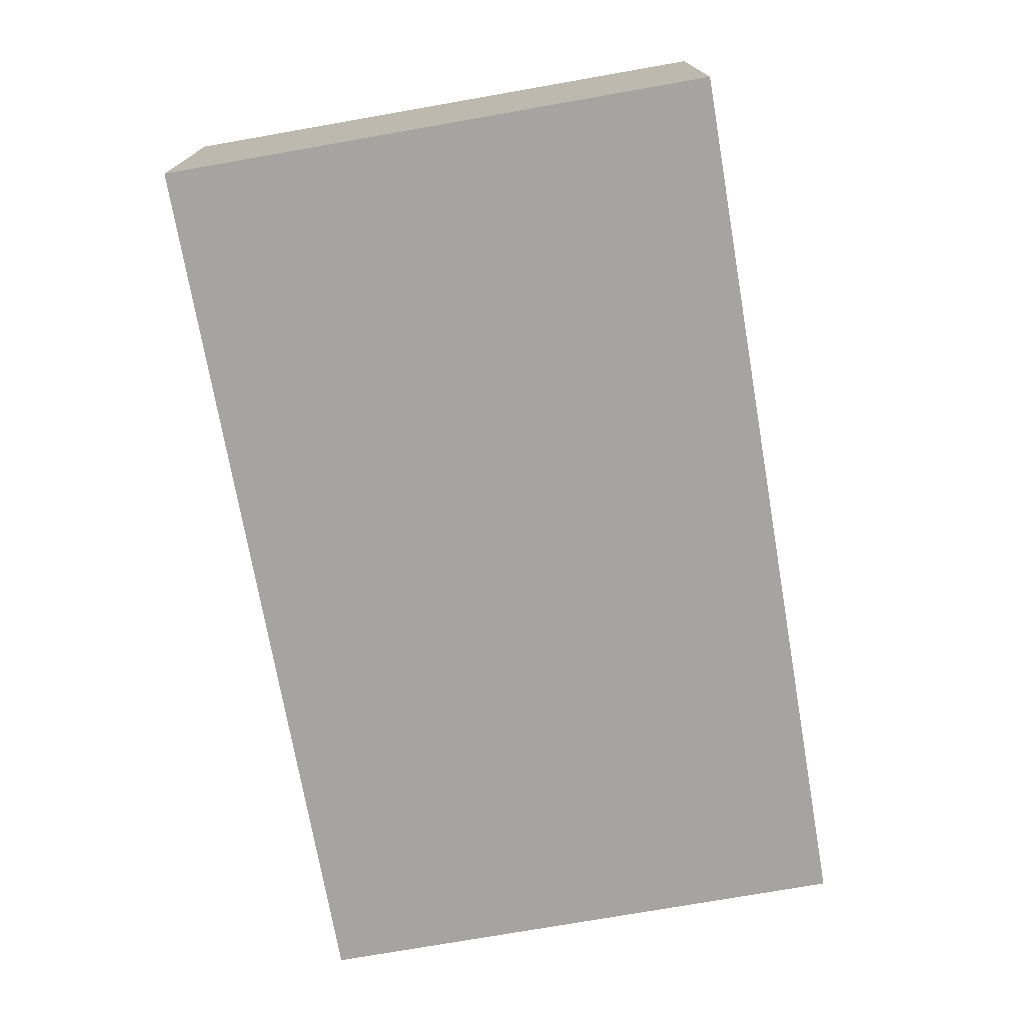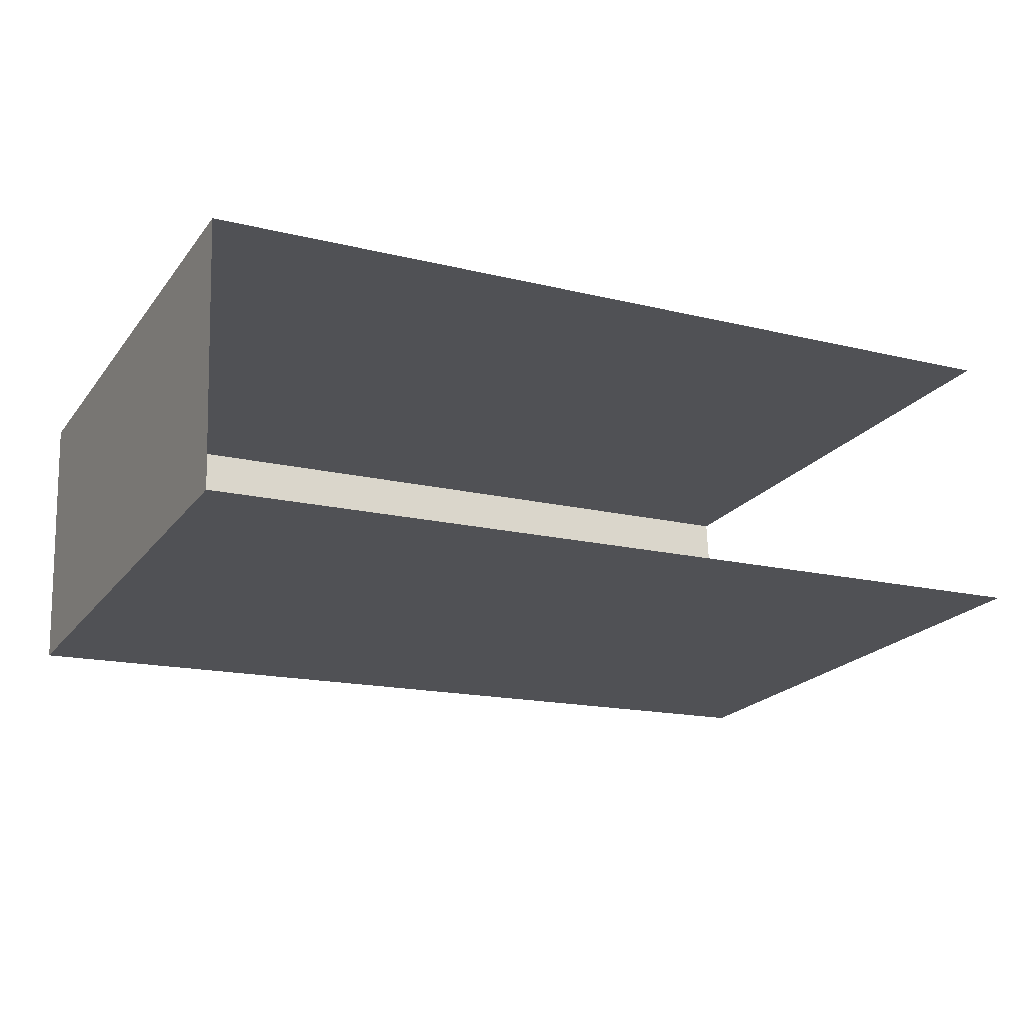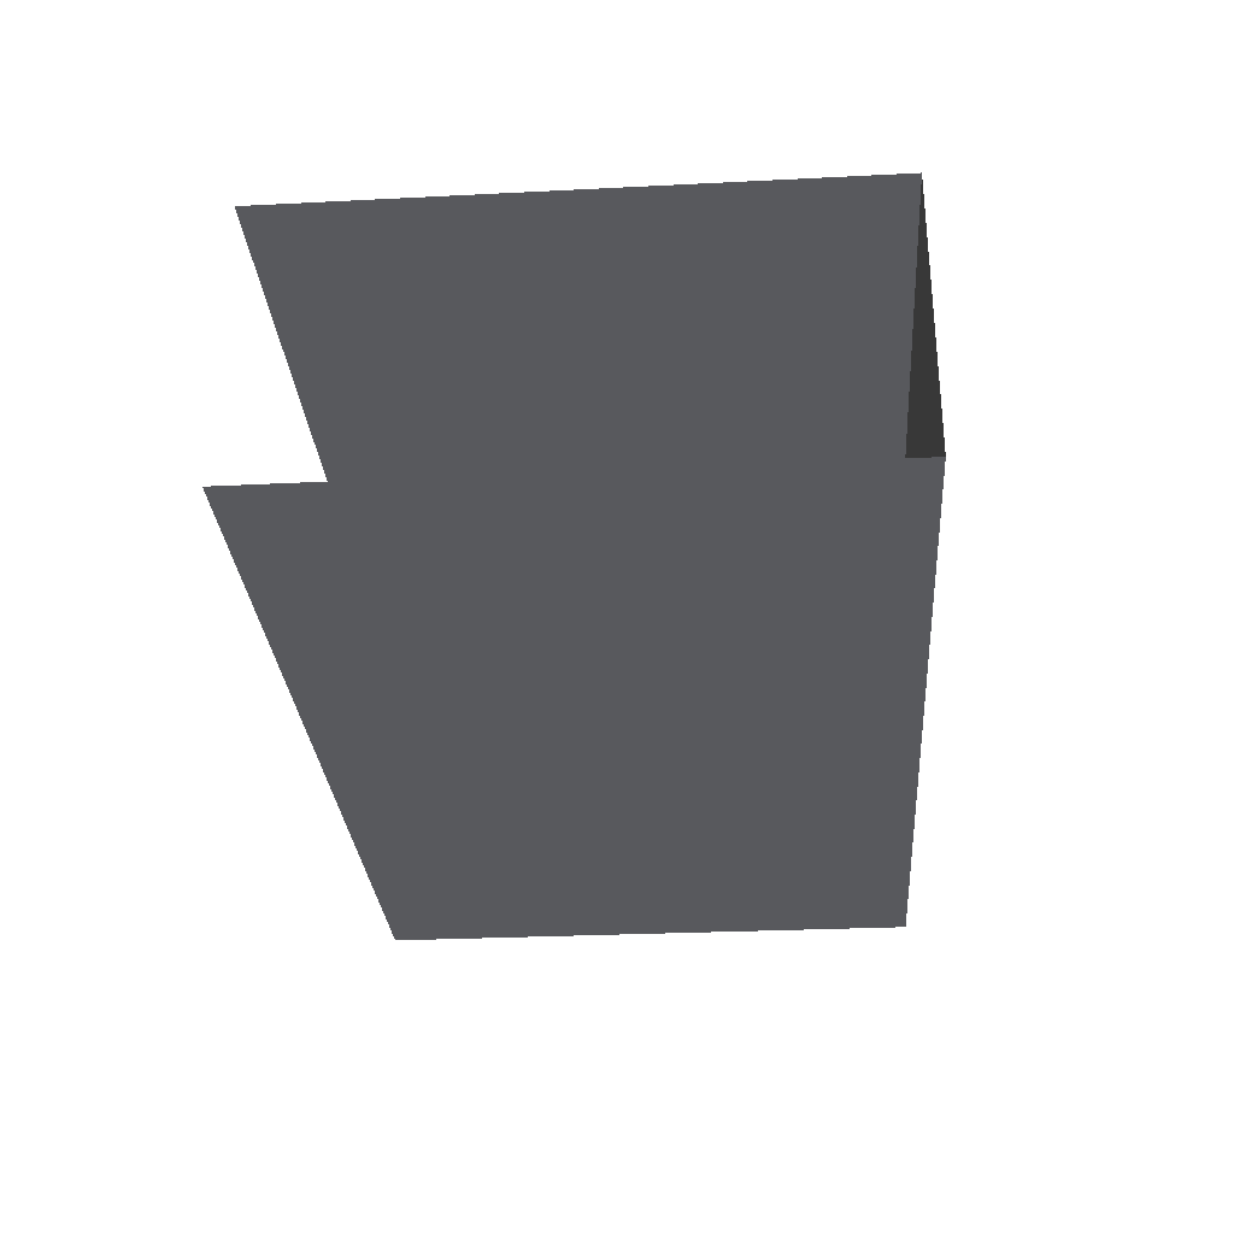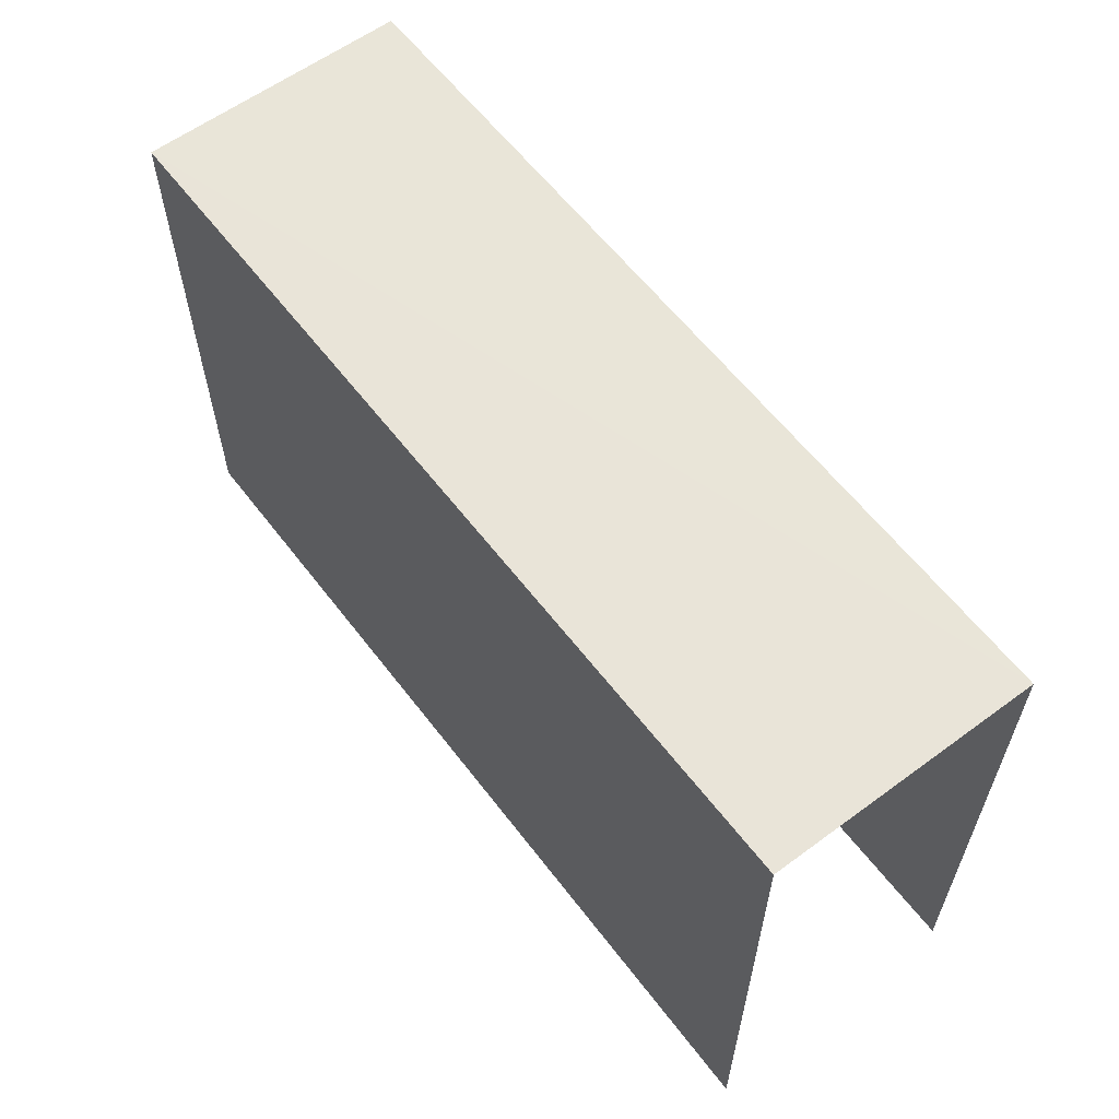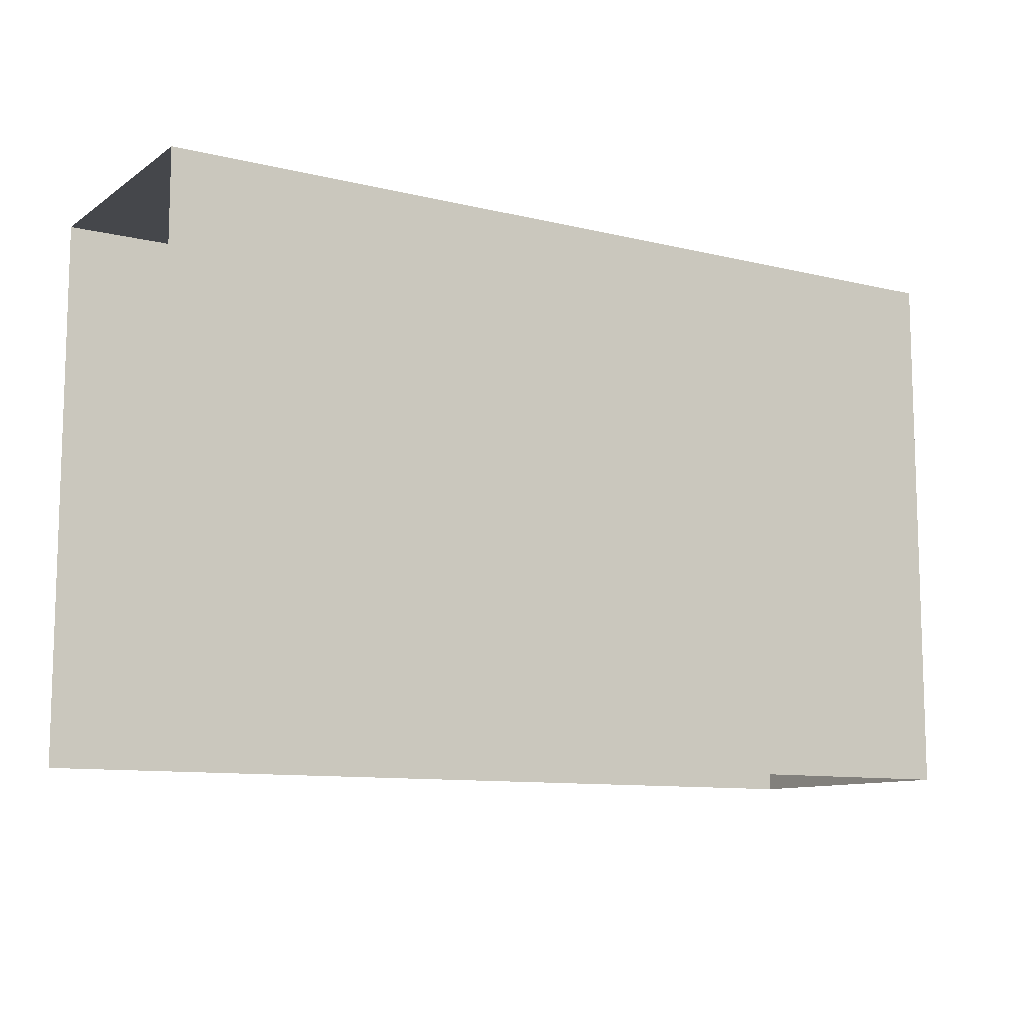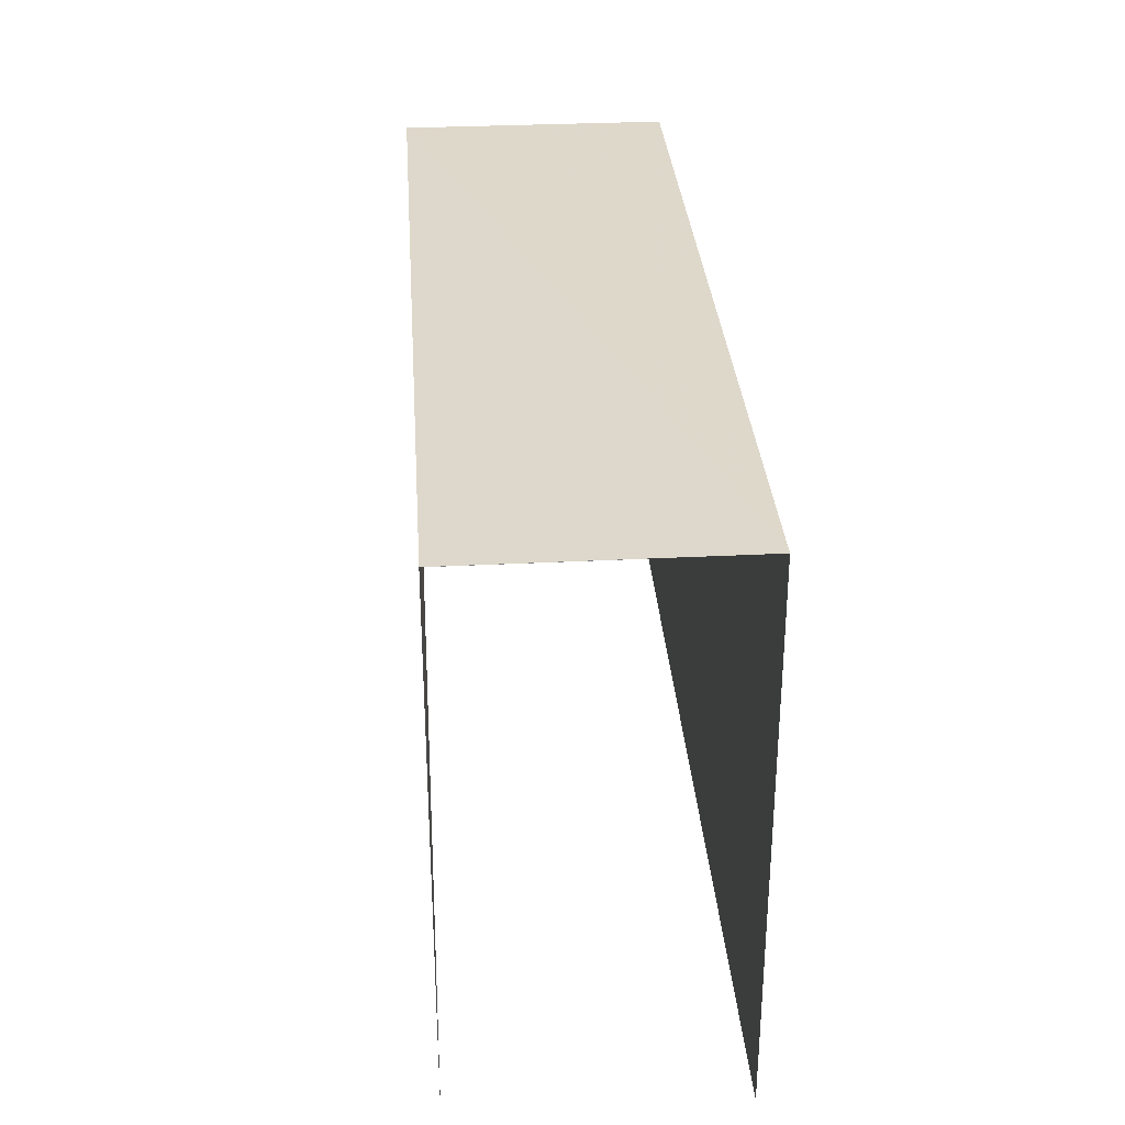
<metadata>
{"format":"obj","ext":"obj","renderer":"f3d","projection":"perspective","resolution":1024,"background":"white","views":[{"elev":-75.8,"azim":99.9,"up":"+Y"},{"elev":-21.5,"azim":153.0,"up":"+Y"},{"elev":-27.6,"azim":-85.6,"up":"+Y"},{"elev":59.8,"azim":-129.6,"up":"+Z"},{"elev":-10.4,"azim":-34.0,"up":"+Z"},{"elev":31.5,"azim":-96.5,"up":"+Z"}]}
</metadata>
<code>
v -3.721e+05 -1.036e+05 33.13
v -3.721e+05 -1.036e+05 33.13
v -3.72e+05 -1.036e+05 33.13
v -3.72e+05 -1.036e+05 33.13
v -3.721e+05 -1.036e+05 48.8
v -3.72e+05 -1.036e+05 48.8
v -3.72e+05 -1.036e+05 48.8
v -3.721e+05 -1.036e+05 48.8
f 1 2 3
f 4 1 3
f 5 2 1
f 5 8 2
f 5 6 7
f 8 5 7
f 6 1 4
f 6 5 1
f 7 4 3
f 7 6 4
f 7 3 2
f 8 7 2

</code>
